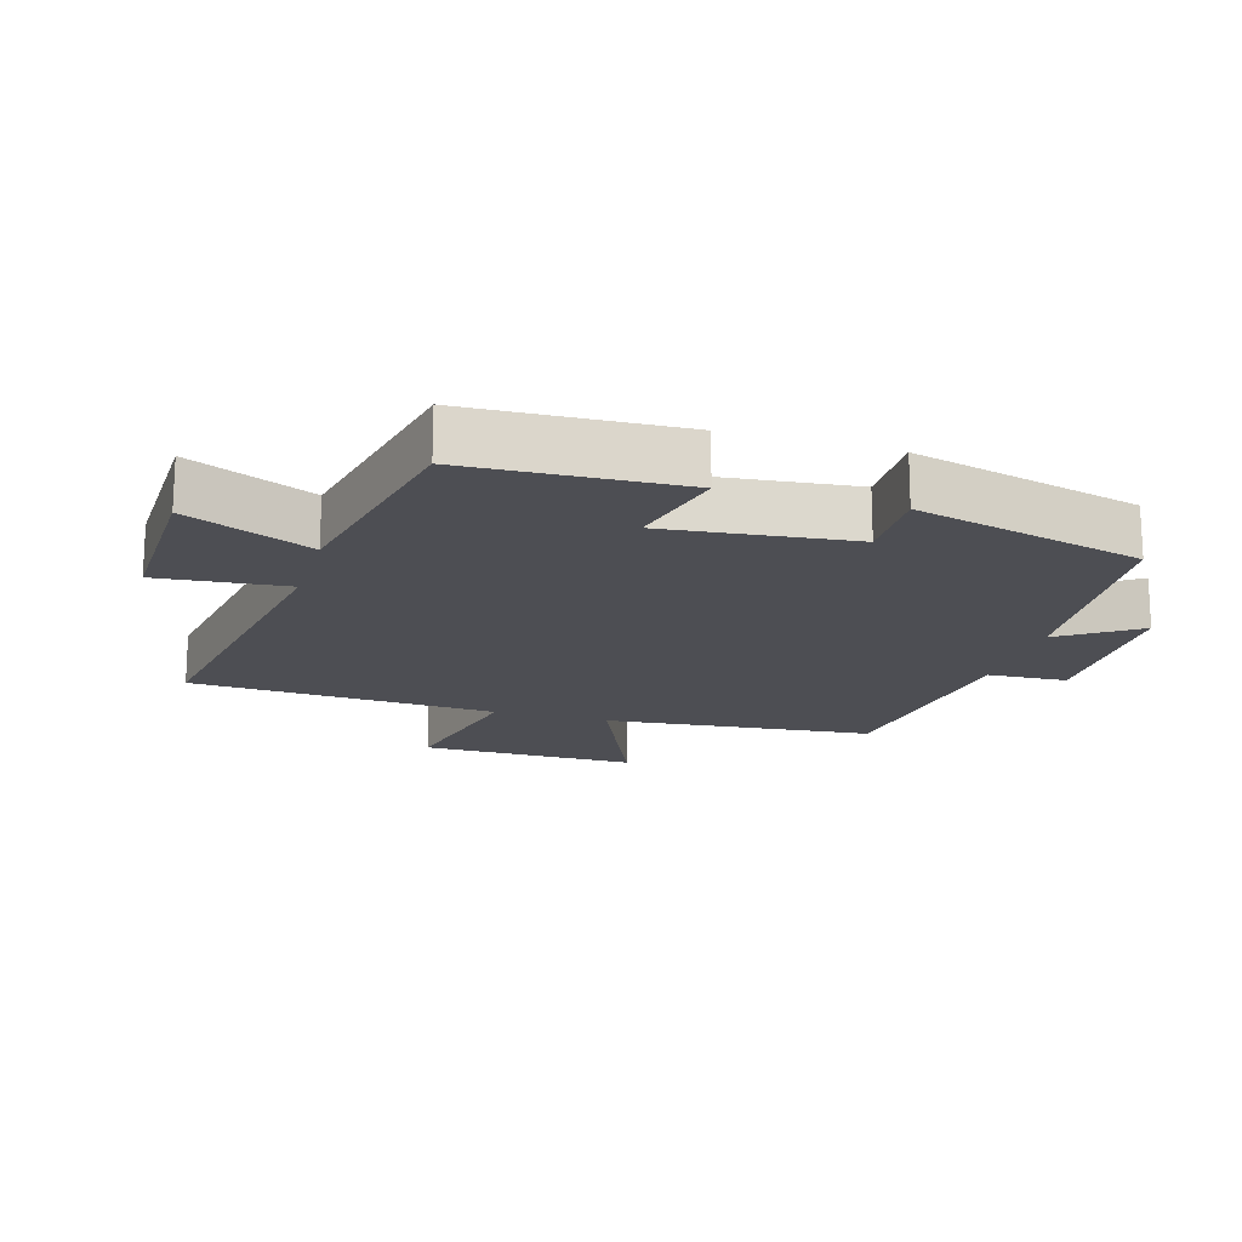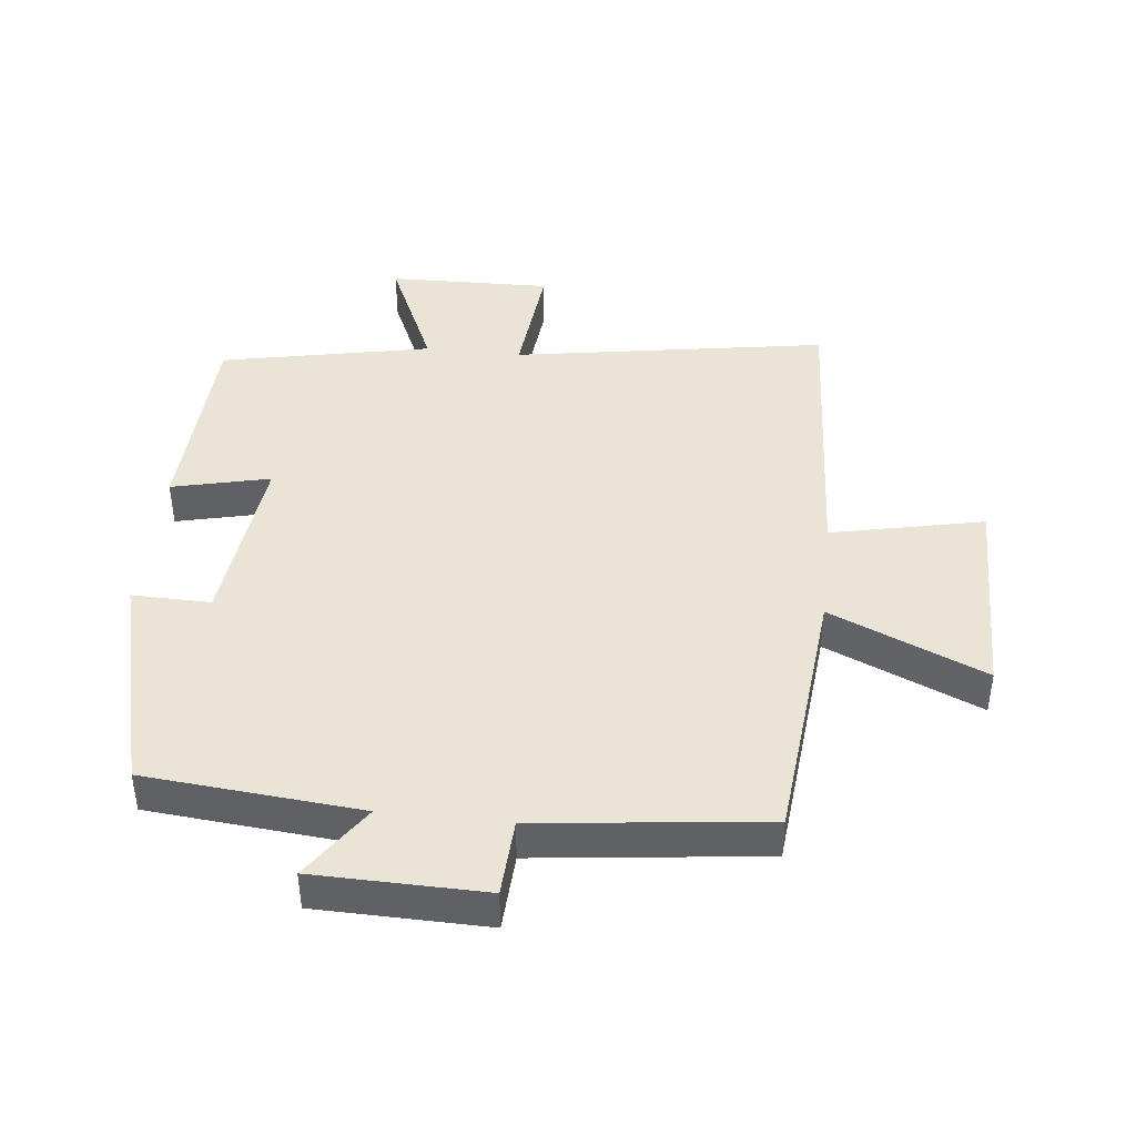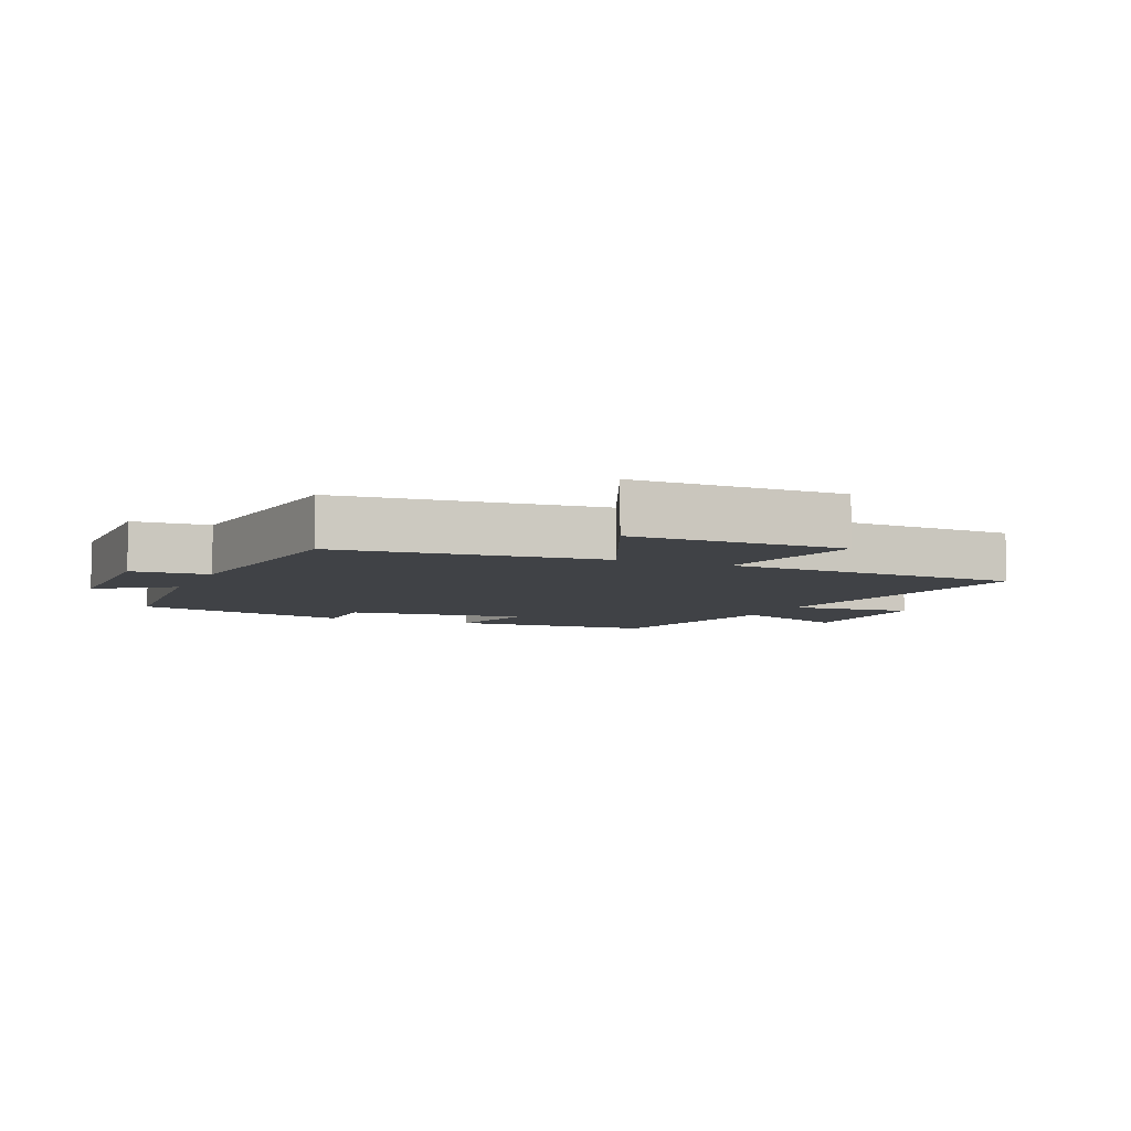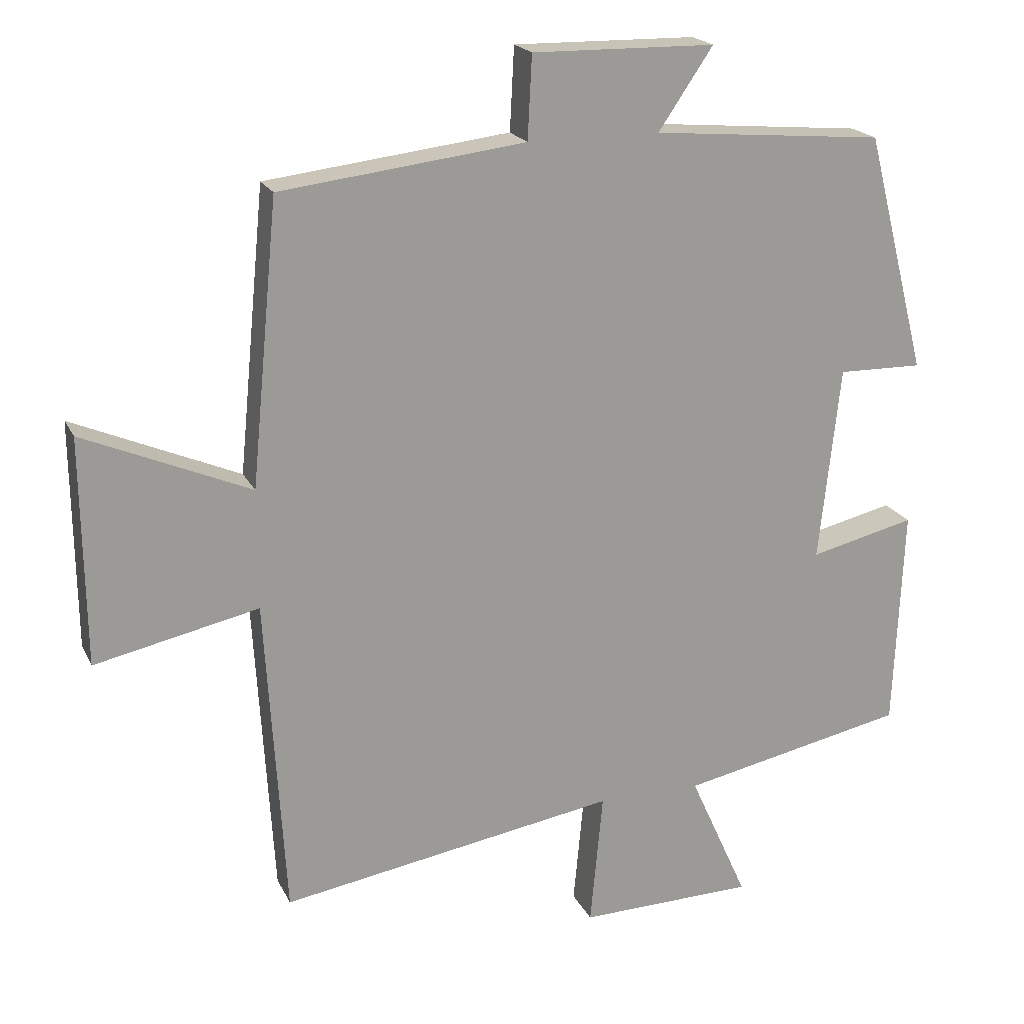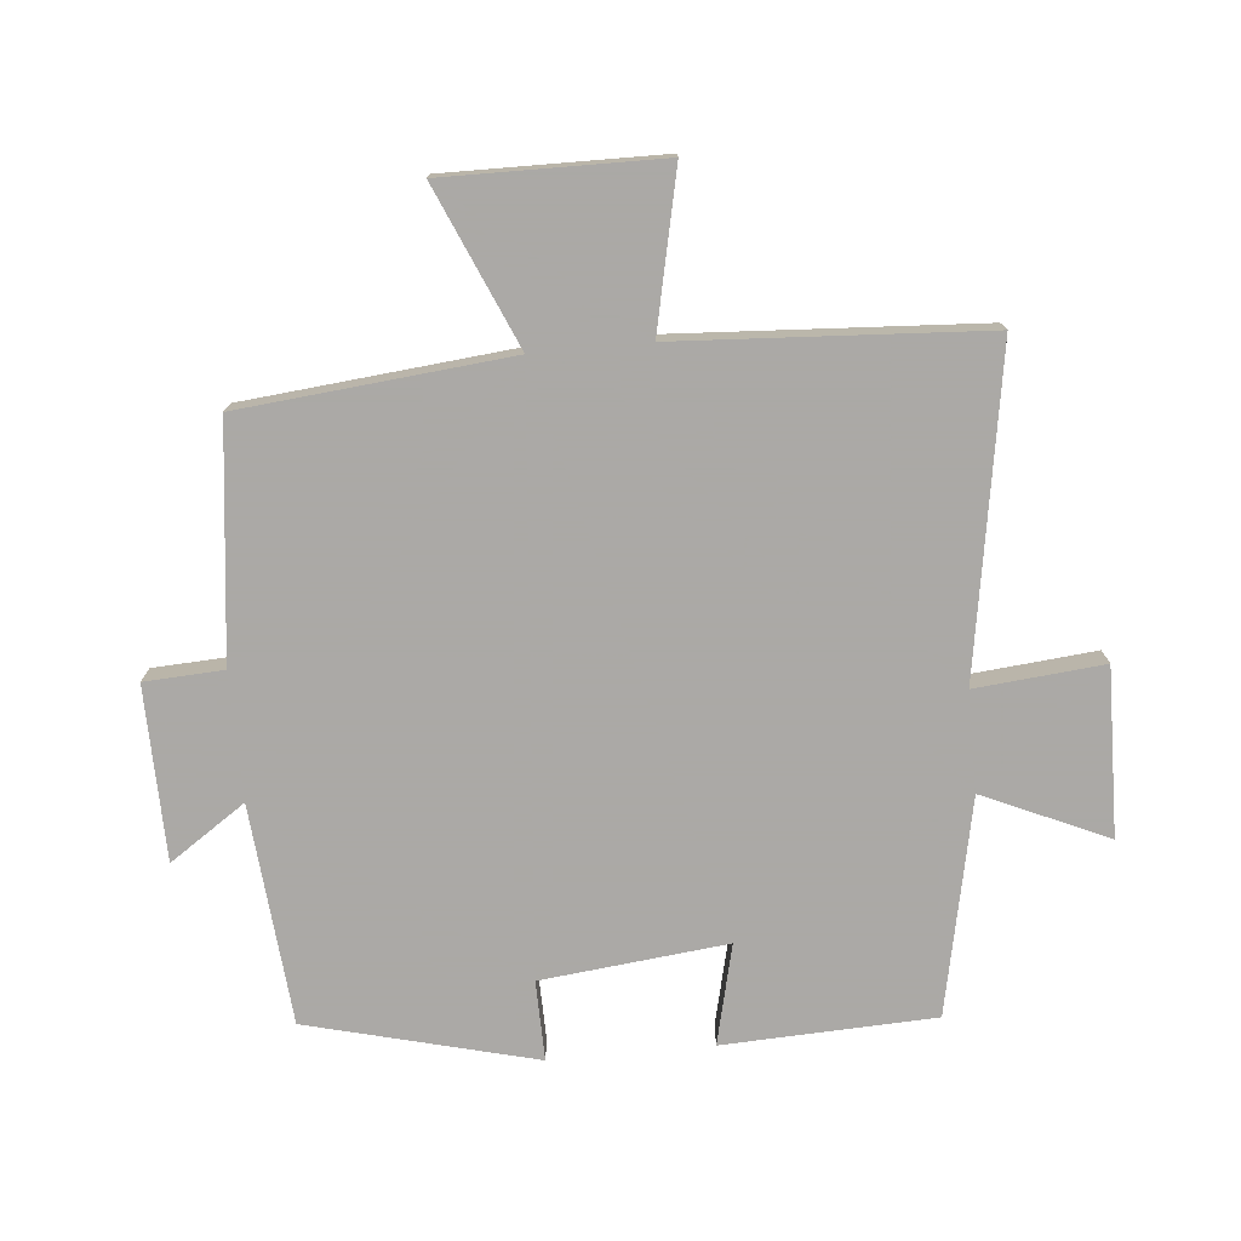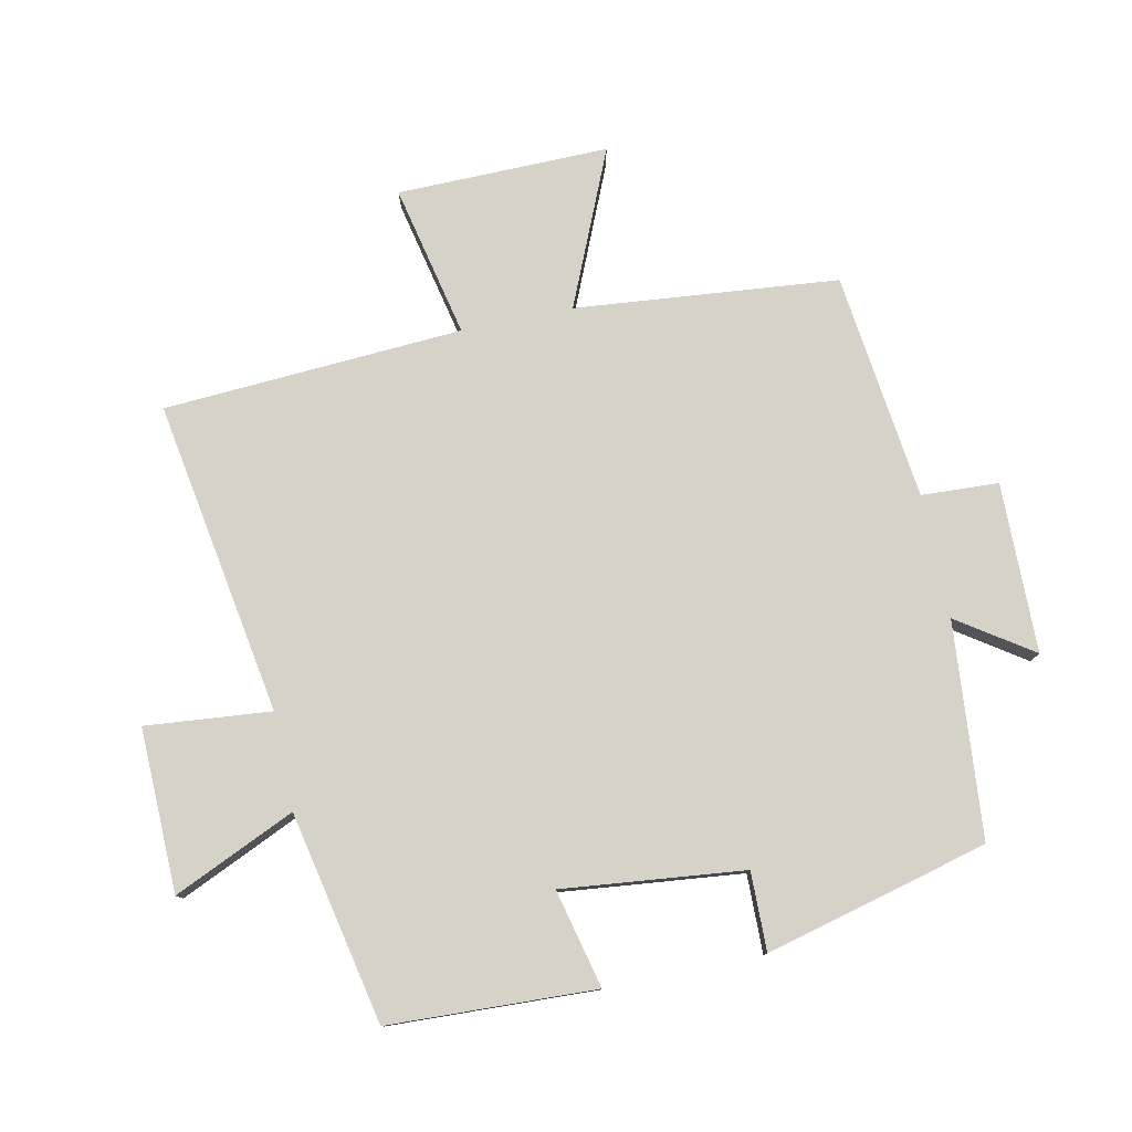
<metadata>
{"format":"obj","ext":"obj","renderer":"f3d","projection":"perspective","resolution":1024,"background":"white","views":[{"elev":-17.3,"azim":-106.5,"up":"+Y"},{"elev":42.6,"azim":6.3,"up":"+Y"},{"elev":-6.3,"azim":66.8,"up":"+Y"},{"elev":19.9,"azim":160.2,"up":"+Z"},{"elev":-75.5,"azim":95.4,"up":"+Y"},{"elev":78.5,"azim":-101.8,"up":"+Y"}]}
</metadata>
<code>
v 0.461 0.07 0.458
v 0.5 0.07 0.053
v 0.739 0.07 0.156
v 0.735 0.07 -0.17
v 0.5 0.07 -0.119
v 0.472 0.07 -0.58
v -0.012 0.07 -0.5
v 0.006 0.07 -0.693
v -0.246 0.07 -0.687
v -0.162 0.07 -0.5
v -0.487 0.07 -0.433
v -0.5 0.07 -0.114
v -0.349 0.07 -0.15
v -0.379 0.07 0.13
v -0.5 0.07 0.128
v -0.412 0.07 0.471
v -0.08 0.07 0.5
v -0.158 0.07 0.615
v 0.104 0.07 0.619
v 0.11 0.07 0.5
v 0.461 0 0.458
v 0.5 0 0.053
v 0.739 0 0.156
v 0.735 0 -0.17
v 0.5 0 -0.119
v 0.472 0 -0.58
v -0.012 0 -0.5
v 0.006 0 -0.693
v -0.246 0 -0.687
v -0.162 0 -0.5
v -0.487 0 -0.433
v -0.5 0 -0.114
v -0.349 0 -0.15
v -0.379 0 0.13
v -0.5 0 0.128
v -0.412 0 0.471
v -0.08 0 0.5
v -0.158 0 0.615
v 0.104 0 0.619
v 0.11 0 0.5
f 17 18 19 20
f 17 20 1 2
f 14 15 16 17
f 13 14 17 2
f 10 11 12 13
f 10 13 2
f 7 8 9 10
f 7 10 2 3
f 5 6 7
f 5 7 3
f 3 4 5
f 40 39 38 37
f 22 21 40 37
f 37 36 35 34
f 22 37 34 33
f 33 32 31 30
f 22 33 30
f 30 29 28 27
f 23 22 30 27
f 27 26 25
f 23 27 25
f 25 24 23
f 1 21 22 2
f 2 22 23 3
f 3 23 24 4
f 4 24 25 5
f 5 25 26 6
f 6 26 27 7
f 7 27 28 8
f 8 28 29 9
f 9 29 30 10
f 10 30 31 11
f 11 31 32 12
f 12 32 33 13
f 13 33 34 14
f 14 34 35 15
f 15 35 36 16
f 16 36 37 17
f 17 37 38 18
f 18 38 39 19
f 19 39 40 20
f 20 40 21 1

</code>
